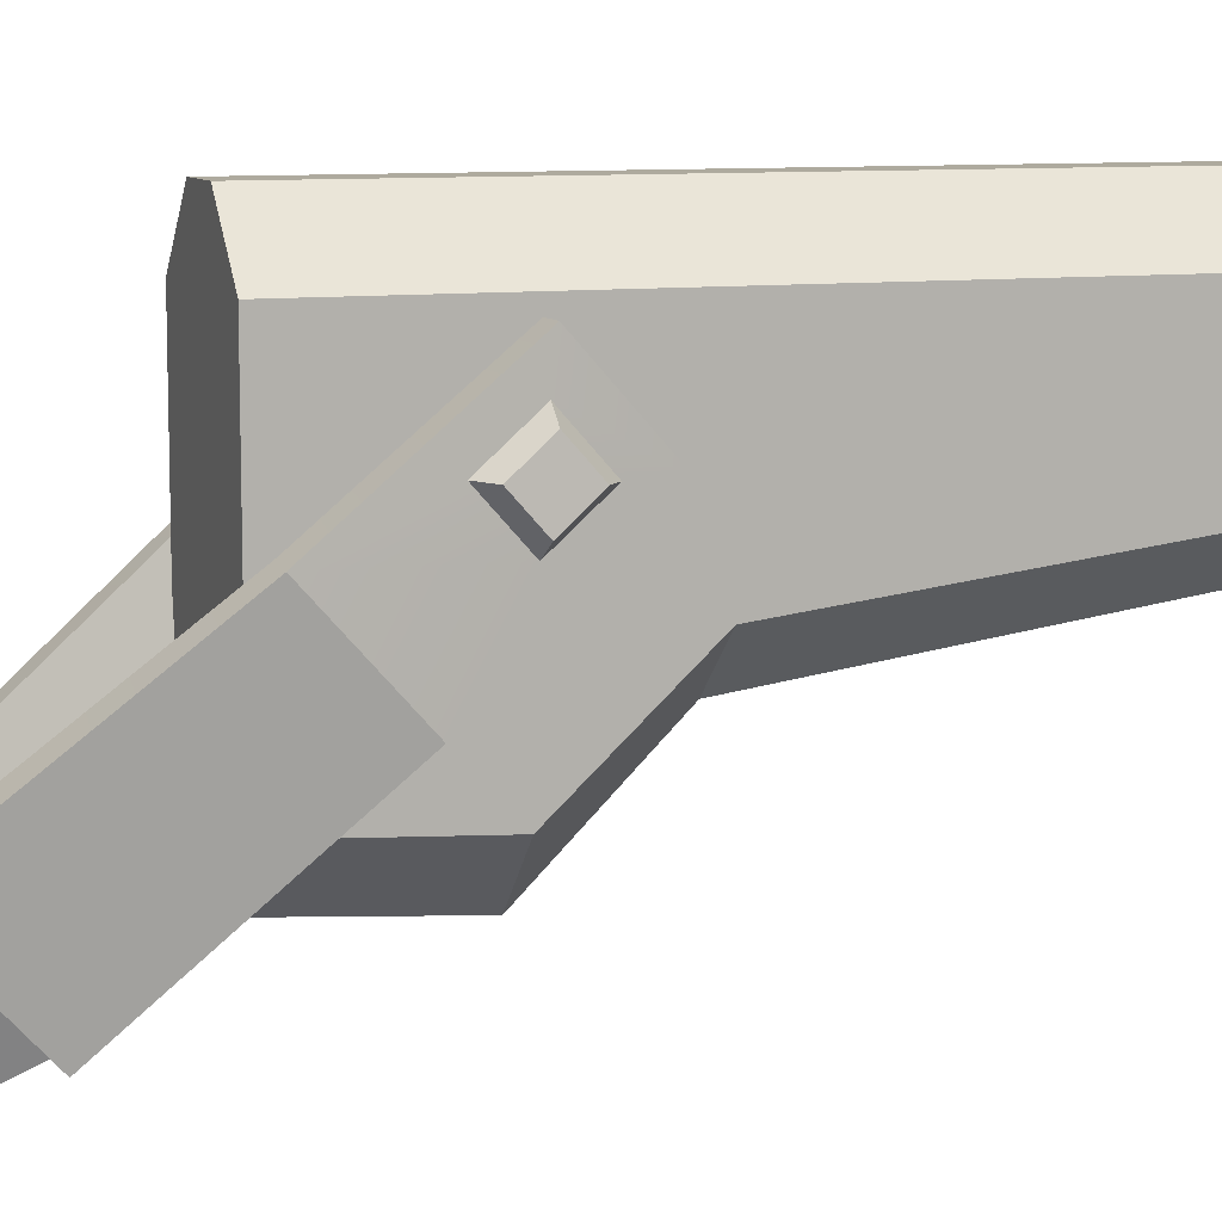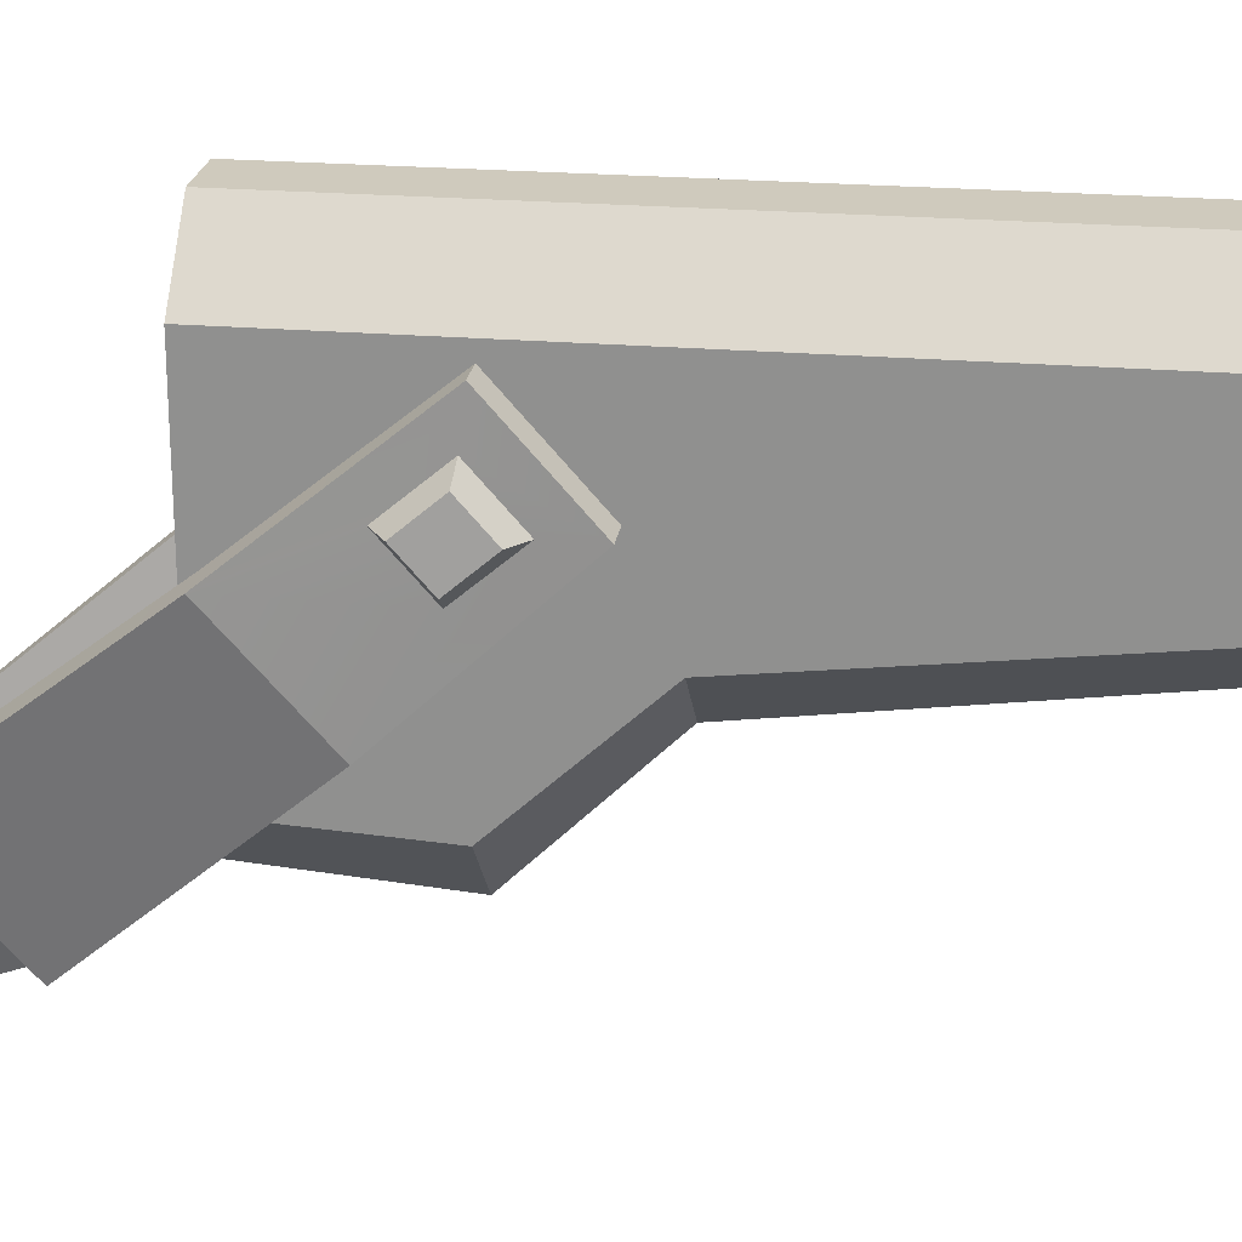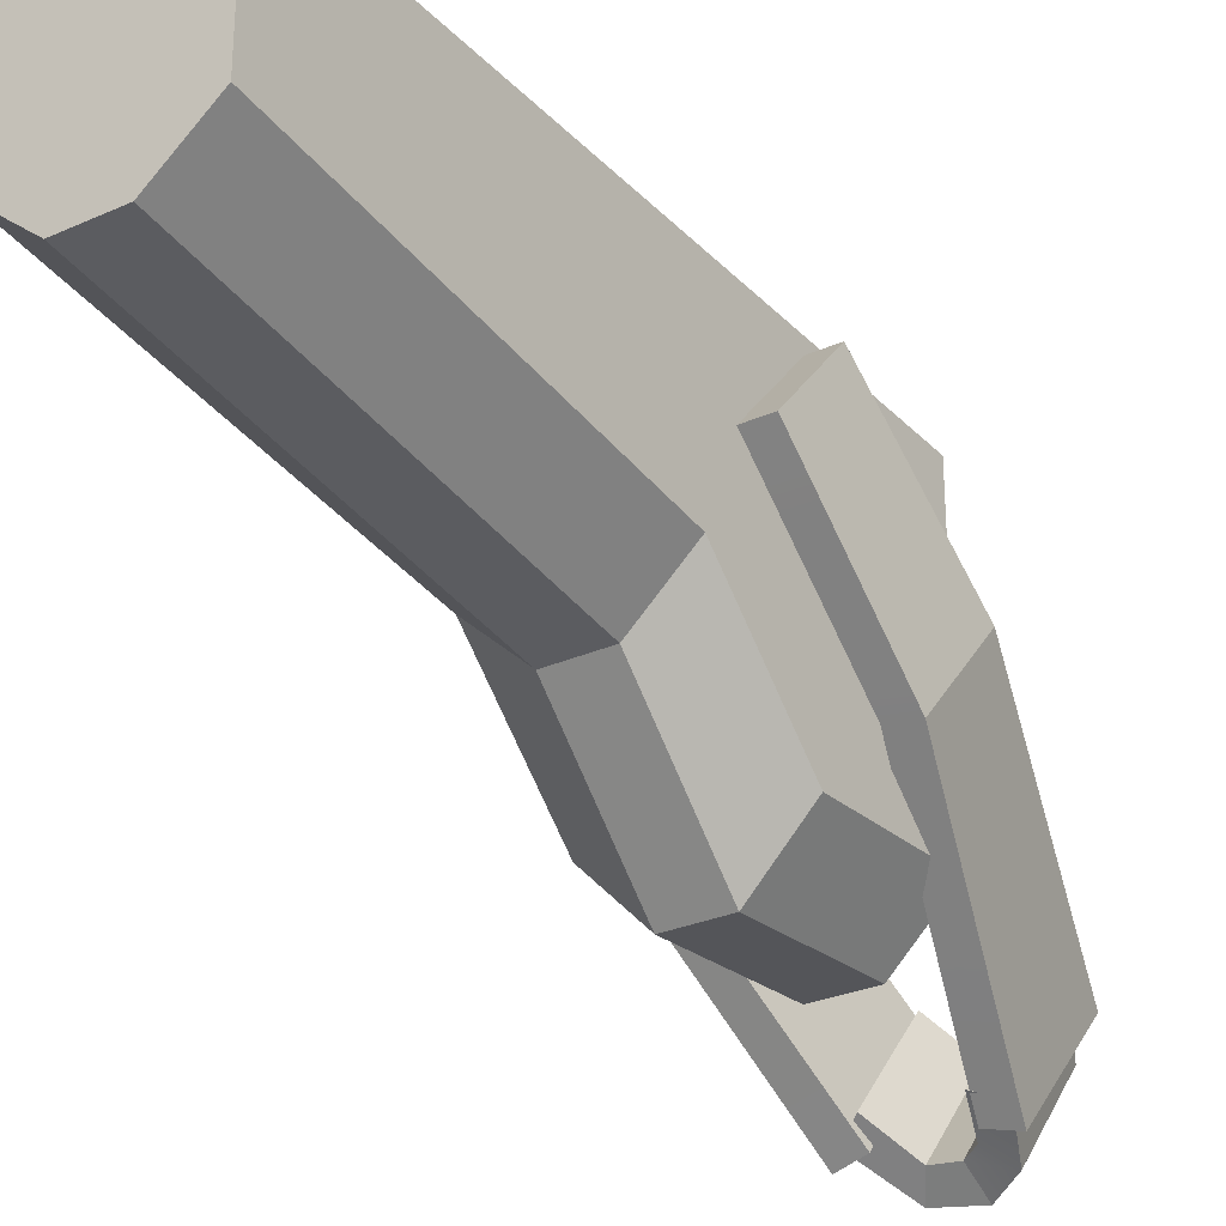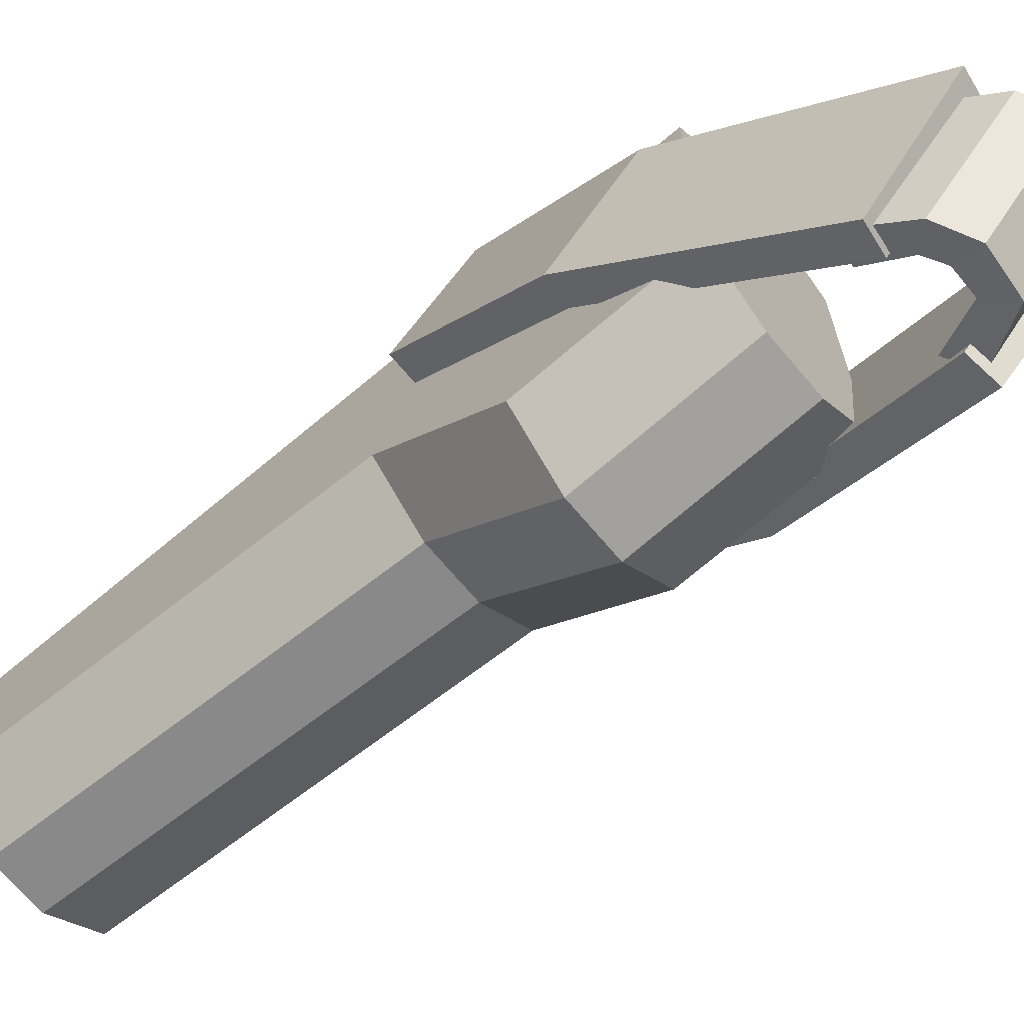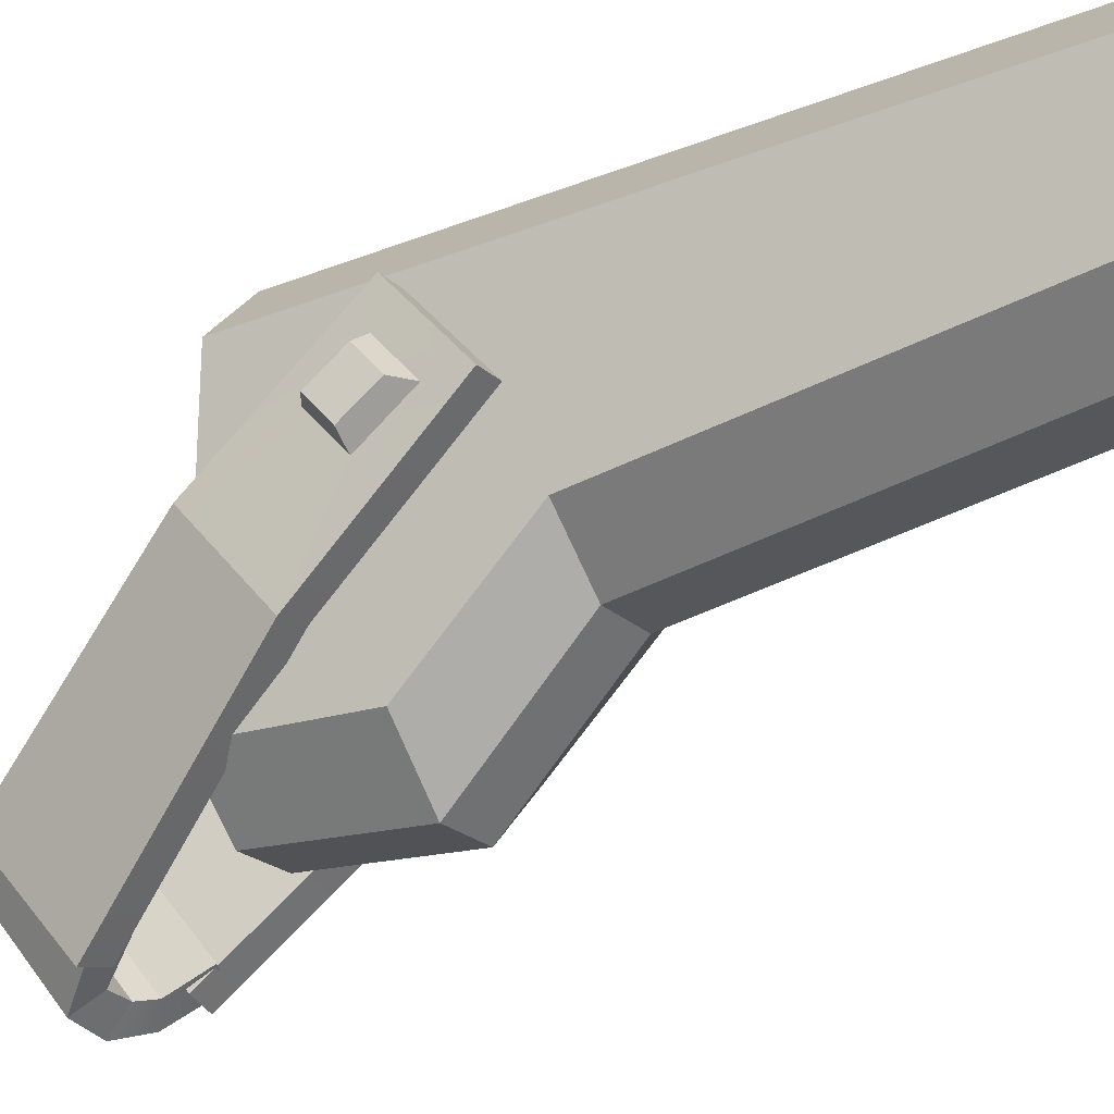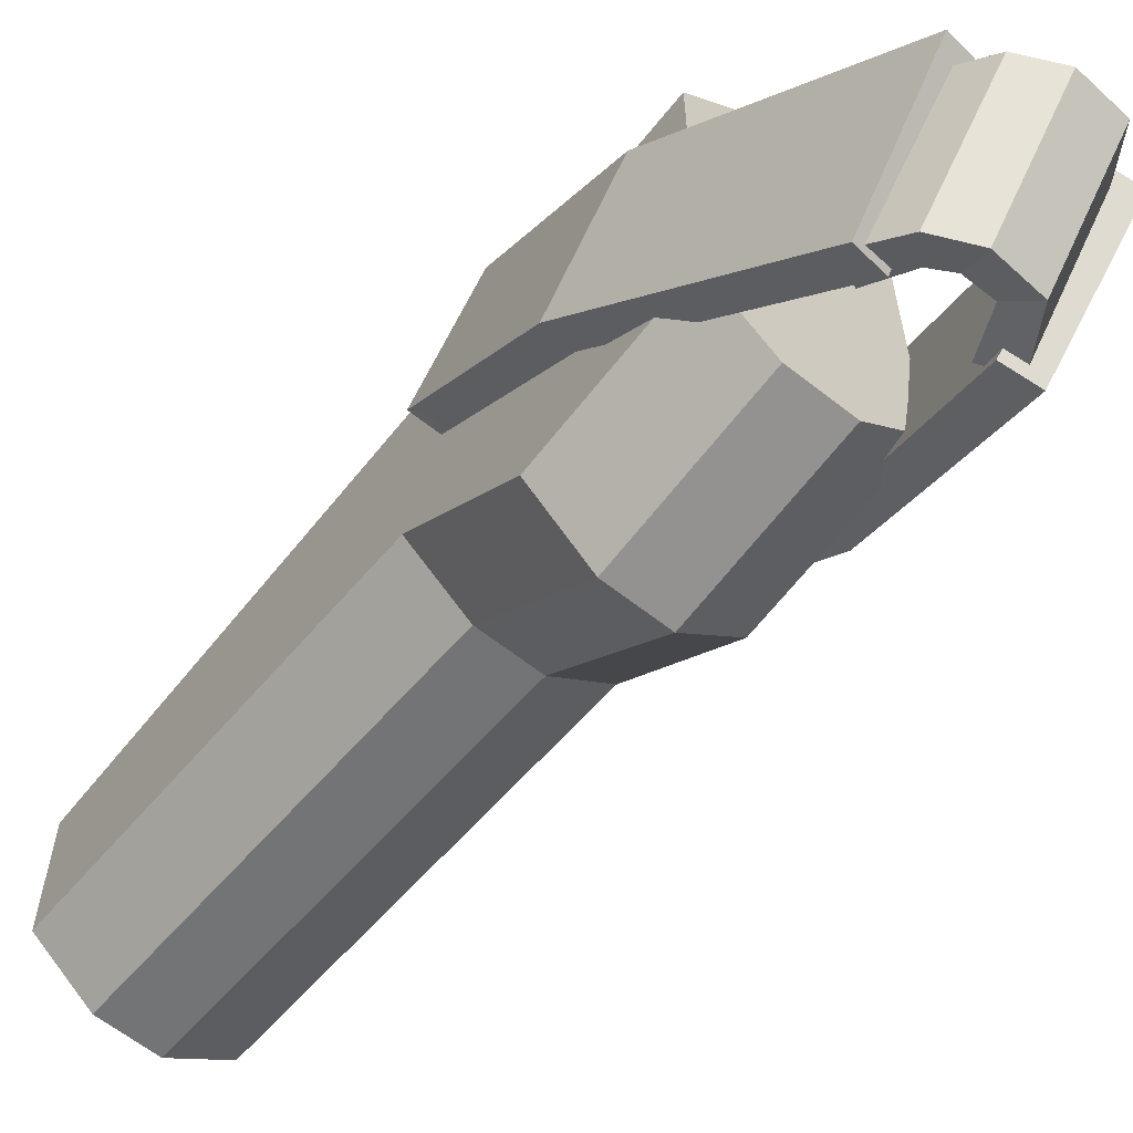
<metadata>
{"format":"obj","ext":"obj","renderer":"f3d","projection":"perspective","resolution":1024,"background":"white","views":[{"elev":9.3,"azim":-109.7,"up":"+Y"},{"elev":22.9,"azim":-81.8,"up":"+Y"},{"elev":-28.4,"azim":34.0,"up":"+Y"},{"elev":-68.9,"azim":130.1,"up":"+Y"},{"elev":-23.4,"azim":-55.8,"up":"+Y"},{"elev":-62.8,"azim":141.4,"up":"+Y"}]}
</metadata>
<code>
g SM_CharacterAttachment_Holster_01
v -0.02661 0.02507 0.251
v -0.02661 0.0685 0.251
v -0.008871 0.08707 0.251
v -0.008871 0.01042 0.251
v -0.02661 0.0685 0.251
v -0.008871 0.08707 0.1211
v -0.008871 0.08707 0.251
v -0.02661 0.0685 0.1211
v -0.008871 0.08707 0.08369
v -0.02661 0.0685 0.08369
v -0.008871 0.08707 0.03289
v -0.02661 0.0685 0.03289
v -0.01986 0.06165 0.03289
v -0.01986 -0.01544 0.03289
v -0.00662 -0.03034 0.03289
v -0.00662 0.07739 0.03289
v 0.00662 0.07739 0.03289
v 0.00662 -0.03034 0.03289
v 0.01986 0.06165 0.03289
v 0.01986 -0.01544 0.03289
v -0.02661 0.009364 0.1211
v -0.02661 0.02507 0.251
v -0.008871 0.01042 0.251
v -0.008871 -0.007039 0.1211
v 0.02661 0.02507 0.251
v 0.02661 0.0685 0.251
v 0.02661 0.0685 0.1211
v 0.02661 0.009364 0.1211
v 0.02661 -0.02531 0.08369
v 0.02661 0.0685 0.08369
v -0.02661 0.009364 0.1211
v -0.02661 0.0685 0.1211
v -0.02661 0.0685 0.251
v -0.02661 0.02507 0.251
v -0.02661 -0.02244 0.03289
v -0.02661 0.0685 0.03289
v -0.02661 0.0685 0.08369
v -0.02661 -0.02531 0.08369
v -0.02661 0.0685 0.1211
v -0.02661 0.009364 0.1211
v -0.02661 -0.02244 0.03289
v -0.02661 -0.02531 0.08369
v -0.008871 -0.04388 0.08369
v -0.008871 -0.04002 0.03289
v 0.02661 0.0685 0.08369
v 0.02661 0.0685 0.03289
v 0.02661 -0.02244 0.03289
v 0.02661 -0.02531 0.08369
v -0.02661 -0.02531 0.08369
v -0.02661 0.009364 0.1211
v -0.008871 -0.007039 0.1211
v -0.008871 -0.04388 0.08369
v 0.008871 0.08707 0.251
v 0.02661 0.0685 0.1211
v 0.02661 0.0685 0.251
v 0.008871 0.08707 0.1211
v 0.008871 0.08707 0.08369
v 0.02661 0.0685 0.08369
v 0.008871 0.08707 0.03289
v 0.02661 0.0685 0.03289
v 0.008871 -0.04388 0.08369
v 0.02661 -0.02531 0.08369
v 0.02661 -0.02244 0.03289
v 0.008871 -0.04002 0.03289
v 0.008871 -0.007039 0.1211
v 0.02661 0.009364 0.1211
v 0.02661 -0.02531 0.08369
v 0.008871 -0.04388 0.08369
v 0.008871 0.01042 0.251
v 0.02661 0.02507 0.251
v 0.02661 0.009364 0.1211
v 0.008871 -0.007039 0.1211
v 0.008871 0.08707 0.251
v 0.02661 0.0685 0.251
v 0.02661 0.02507 0.251
v 0.008871 0.01042 0.251
v -0.008871 0.08707 0.251
v -0.008871 0.01042 0.251
v -0.008871 0.08707 0.251
v 0.008871 0.08707 0.1211
v 0.008871 0.08707 0.251
v -0.008871 0.08707 0.1211
v -0.008871 0.08707 0.08369
v 0.008871 0.08707 0.08369
v -0.008871 0.08707 0.03289
v 0.008871 0.08707 0.03289
v -0.008871 -0.04388 0.08369
v 0.008871 -0.04388 0.08369
v 0.008871 -0.04002 0.03289
v -0.008871 -0.04002 0.03289
v -0.008871 -0.007039 0.1211
v 0.008871 -0.007039 0.1211
v 0.008871 -0.04388 0.08369
v -0.008871 -0.04388 0.08369
v -0.008871 0.01042 0.251
v 0.008871 0.01042 0.251
v 0.008871 -0.007039 0.1211
v -0.008871 -0.007039 0.1211
v -0.03734 -0.005974 0.0647
v -0.03525 0.03655 0.1102
v -0.02661 0.03655 0.1102
v -0.02836 -0.004927 0.06543
v -0.03525 0.03655 0.1102
v -0.03525 0.06413 0.08569
v -0.02661 0.06413 0.08569
v -0.02661 0.03655 0.1102
v -0.03525 0.06413 0.08569
v -0.03822 0.02468 0.03734
v -0.02924 0.02573 0.03808
v -0.02661 0.06413 0.08569
v -0.04297 0.03804 0.07313
v -0.04112 0.04679 0.08372
v -0.04112 0.03694 0.09247
v -0.04297 0.02818 0.08187
v -0.03709 0.03829 0.06882
v -0.04297 0.03804 0.07313
v -0.04297 0.02818 0.08187
v -0.03709 0.02404 0.08146
v -0.03709 0.02404 0.08146
v -0.04297 0.02818 0.08187
v -0.04112 0.03694 0.09247
v -0.03525 0.03669 0.09678
v -0.03525 0.03669 0.09678
v -0.04112 0.03694 0.09247
v -0.04112 0.04679 0.08372
v -0.03525 0.05094 0.08414
v -0.03525 0.05094 0.08414
v -0.04112 0.04679 0.08372
v -0.04297 0.03804 0.07313
v -0.03709 0.03829 0.06882
v -0.02836 -0.004927 0.06543
v -0.01187 -0.06022 0.004347
v -0.02119 -0.06232 0.002877
v -0.03734 -0.005974 0.0647
v -0.03822 0.02468 0.03734
v -0.02296 -0.02859 -0.02736
v -0.01364 -0.02649 -0.02589
v -0.02924 0.02573 0.03808
v -0.02296 -0.02859 -0.02736
v -0.02119 -0.06232 0.002877
v -0.01187 -0.06022 0.004347
v -0.01364 -0.02649 -0.02589
v -0.03734 -0.005974 0.0647
v -0.02119 -0.06232 0.002877
v -0.02296 -0.02859 -0.02736
v -0.03822 0.02468 0.03734
v -0.02836 -0.004927 0.06543
v -0.02924 0.02573 0.03808
v -0.01364 -0.02649 -0.02589
v -0.01187 -0.06022 0.004347
v -0.004365 -0.03214 -0.02983
v -0.004365 -0.06185 -0.003901
v -0.0116 -0.05347 0.0091
v -0.0116 -0.02376 -0.01682
v -0.004365 -0.06185 -0.003901
v -0.004365 -0.03214 -0.02983
v 0.003794 -0.03278 -0.02995
v 0.003794 -0.06249 -0.004027
v 0.003794 -0.06249 -0.004027
v 0.003794 -0.03278 -0.02995
v 0.008924 -0.03152 -0.02659
v 0.008924 -0.06123 -0.0006676
v 0.008924 -0.06123 -0.0006676
v 0.008924 -0.03152 -0.02659
v 0.01278 -0.02488 -0.01521
v 0.01278 -0.05459 0.01072
v -0.008477 -0.03798 -0.03652
v -0.01875 -0.02813 -0.02184
v -0.01875 -0.05784 0.004088
v -0.008477 -0.06769 -0.01059
v -0.008477 -0.06769 -0.01059
v 0.005351 -0.06939 -0.01194
v 0.005351 -0.03968 -0.03786
v -0.008477 -0.03798 -0.03652
v 0.005351 -0.06939 -0.01194
v 0.01504 -0.06605 -0.006183
v 0.01504 -0.03634 -0.03211
v 0.005351 -0.03968 -0.03786
v 0.01504 -0.06605 -0.006183
v 0.02082 -0.05773 0.00713
v 0.02082 -0.02802 -0.0188
v 0.01504 -0.03634 -0.03211
v -0.008477 -0.06769 -0.01059
v -0.01875 -0.05784 0.004088
v -0.0116 -0.05347 0.0091
v -0.004365 -0.06185 -0.003901
v -0.01875 -0.05784 0.004088
v -0.01875 -0.02813 -0.02184
v -0.0116 -0.02376 -0.01682
v -0.0116 -0.05347 0.0091
v -0.01875 -0.02813 -0.02184
v -0.008477 -0.03798 -0.03652
v -0.004365 -0.03214 -0.02983
v -0.0116 -0.02376 -0.01682
v -0.008477 -0.03798 -0.03652
v 0.005351 -0.03968 -0.03786
v 0.003794 -0.03278 -0.02995
v -0.004365 -0.03214 -0.02983
v 0.005351 -0.06939 -0.01194
v -0.008477 -0.06769 -0.01059
v -0.004365 -0.06185 -0.003901
v 0.003794 -0.06249 -0.004027
v 0.005351 -0.03968 -0.03786
v 0.008924 -0.03152 -0.02659
v 0.003794 -0.03278 -0.02995
v 0.01504 -0.03634 -0.03211
v 0.01278 -0.02488 -0.01521
v 0.02082 -0.02802 -0.0188
v 0.01504 -0.06605 -0.006183
v 0.005351 -0.06939 -0.01194
v 0.003794 -0.06249 -0.004027
v 0.008924 -0.06123 -0.0006676
v 0.02082 -0.05773 0.00713
v 0.01278 -0.05459 0.01072
v 0.02082 -0.02802 -0.0188
v 0.02082 -0.05773 0.00713
v 0.01278 -0.05459 0.01072
v 0.01278 -0.02488 -0.01521
v 0.03734 -0.005974 0.0647
v 0.02119 -0.06232 0.002877
v 0.01187 -0.06022 0.004347
v 0.02836 -0.004927 0.06543
v 0.02924 0.02573 0.03808
v 0.01364 -0.02649 -0.02589
v 0.02296 -0.02859 -0.02736
v 0.03822 0.02468 0.03734
v 0.02296 -0.02859 -0.02736
v 0.01364 -0.02649 -0.02589
v 0.01187 -0.06022 0.004347
v 0.02119 -0.06232 0.002877
v 0.03822 0.02468 0.03734
v 0.02296 -0.02859 -0.02736
v 0.02119 -0.06232 0.002877
v 0.03734 -0.005974 0.0647
v 0.02924 0.02573 0.03808
v 0.02836 -0.004927 0.06543
v 0.01187 -0.06022 0.004347
v 0.01364 -0.02649 -0.02589
v 0.03734 -0.005974 0.0647
v 0.02836 -0.004927 0.06543
v 0.02661 0.03655 0.1102
v 0.03525 0.03655 0.1102
v 0.03525 0.03655 0.1102
v 0.02661 0.03655 0.1102
v 0.02661 0.06413 0.08569
v 0.03525 0.06413 0.08569
v 0.03525 0.06413 0.08569
v 0.02661 0.06413 0.08569
v 0.02924 0.02573 0.03808
v 0.03822 0.02468 0.03734
v 0.03525 0.06413 0.08569
v 0.03822 0.02468 0.03734
v 0.03734 -0.005974 0.0647
v 0.03525 0.03655 0.1102
v -0.03822 0.02468 0.03734
v -0.03709 0.03829 0.06882
v -0.03709 0.02404 0.08146
v -0.03734 -0.005974 0.0647
v -0.03525 0.06413 0.08569
v -0.03525 0.03669 0.09678
v -0.03525 0.05094 0.08414
v -0.03525 0.03655 0.1102
v -0.02661 0.0685 0.03289
v -0.01986 0.06165 0.03289
v -0.00662 0.07739 0.03289
v -0.008871 0.08707 0.03289
v -0.02661 -0.02244 0.03289
v 0.00662 0.07739 0.03289
v -0.01986 -0.01544 0.03289
v 0.008871 0.08707 0.03289
v -0.008871 -0.04002 0.03289
v 0.01986 0.06165 0.03289
v -0.00662 -0.03034 0.03289
v 0.02661 0.0685 0.03289
v 0.008871 -0.04002 0.03289
v 0.01986 -0.01544 0.03289
v 0.00662 -0.03034 0.03289
v 0.02661 -0.02244 0.03289
f 2 1 3
f 3 1 4
f 6 5 7
f 8 5 6
f 9 8 6
f 10 8 9
f 11 10 9
f 12 10 11
f 14 13 15
f 15 13 16
f 17 15 16
f 18 15 17
f 19 18 17
f 20 18 19
f 22 21 23
f 23 21 24
f 26 25 27
f 27 25 28
f 29 27 28
f 30 27 29
f 32 31 33
f 33 31 34
f 36 35 37
f 37 35 38
f 37 38 39
f 39 38 40
f 42 41 43
f 43 41 44
f 46 45 47
f 47 45 48
f 50 49 51
f 51 49 52
f 54 53 55
f 56 53 54
f 54 57 56
f 58 57 54
f 58 59 57
f 60 59 58
f 62 61 63
f 63 61 64
f 66 65 67
f 67 65 68
f 70 69 71
f 71 69 72
f 74 73 75
f 75 73 76
f 73 77 76
f 76 77 78
f 80 79 81
f 82 79 80
f 80 83 82
f 84 83 80
f 84 85 83
f 86 85 84
f 88 87 89
f 89 87 90
f 92 91 93
f 93 91 94
f 96 95 97
f 97 95 98
f 100 99 101
f 101 99 102
f 104 103 105
f 105 103 106
f 108 107 109
f 109 107 110
f 112 111 113
f 113 111 114
f 116 115 117
f 117 115 118
f 120 119 121
f 121 119 122
f 124 123 125
f 125 123 126
f 128 127 129
f 129 127 130
f 132 131 133
f 133 131 134
f 136 135 137
f 137 135 138
f 140 139 141
f 141 139 142
f 144 143 145
f 145 143 146
f 148 147 149
f 149 147 150
f 152 151 153
f 153 151 154
f 156 155 157
f 157 155 158
f 160 159 161
f 161 159 162
f 164 163 165
f 165 163 166
f 168 167 169
f 169 167 170
f 172 171 173
f 173 171 174
f 176 175 177
f 177 175 178
f 180 179 181
f 181 179 182
f 184 183 185
f 185 183 186
f 188 187 189
f 189 187 190
f 192 191 193
f 193 191 194
f 196 195 197
f 197 195 198
f 200 199 201
f 201 199 202
f 204 203 205
f 206 203 204
f 207 206 204
f 208 206 207
f 210 209 211
f 211 209 212
f 209 213 212
f 212 213 214
f 216 215 217
f 217 215 218
f 220 219 221
f 221 219 222
f 224 223 225
f 225 223 226
f 228 227 229
f 229 227 230
f 232 231 233
f 233 231 234
f 236 235 237
f 237 235 238
f 240 239 241
f 241 239 242
f 244 243 245
f 245 243 246
f 248 247 249
f 249 247 250
f 252 251 253
f 253 251 254
f 256 255 257
f 257 255 258
f 256 259 255
f 257 258 260
f 261 259 256
f 260 258 262
f 261 262 259
f 260 262 261
f 264 263 265
f 265 263 266
f 264 267 263
f 265 266 268
f 269 267 264
f 268 266 270
f 269 271 267
f 268 270 272
f 273 271 269
f 272 270 274
f 273 275 271
f 272 274 276
f 277 275 273
f 276 274 278
f 277 278 275
f 276 278 277

</code>
